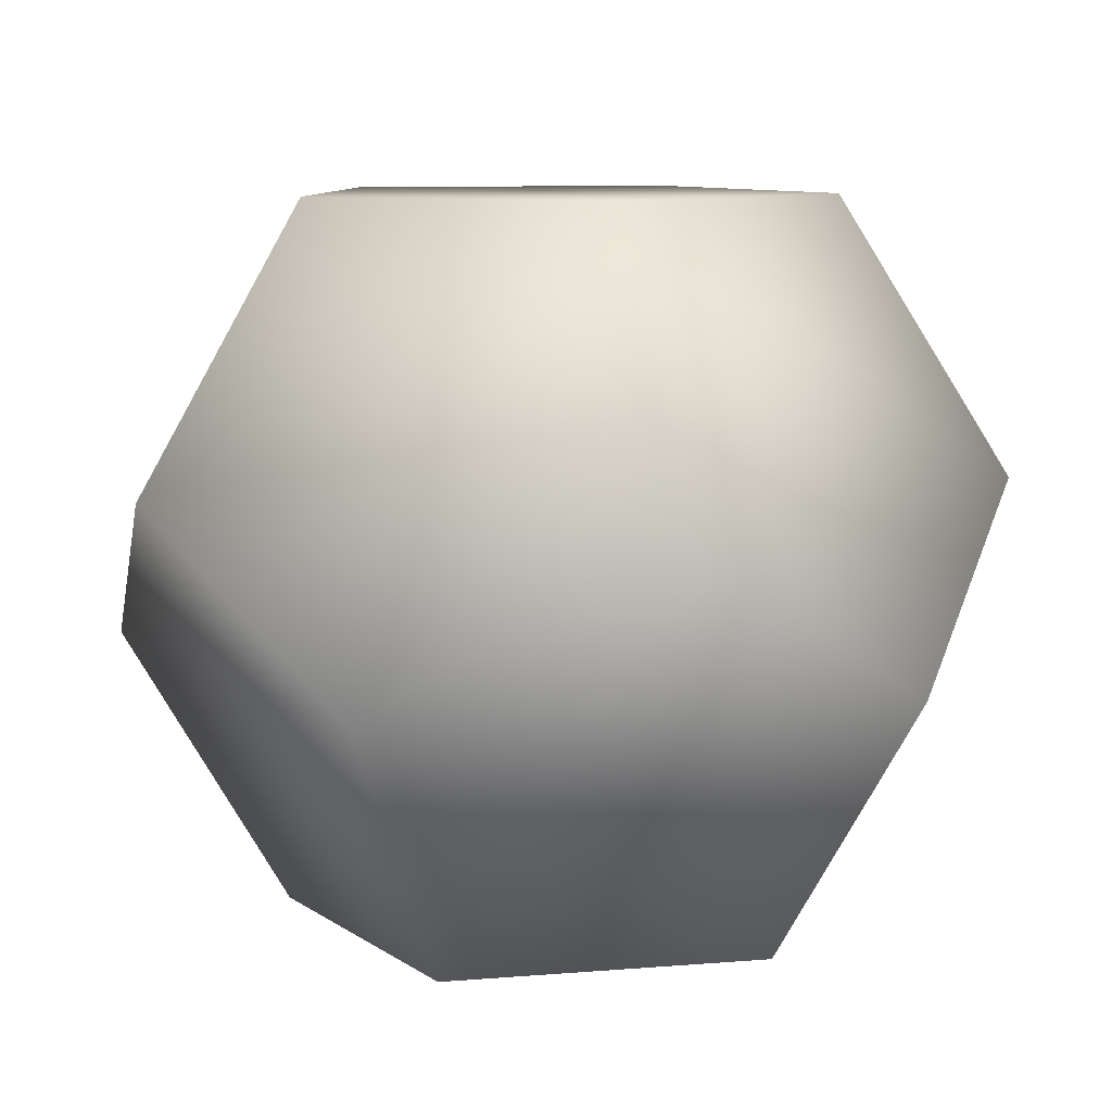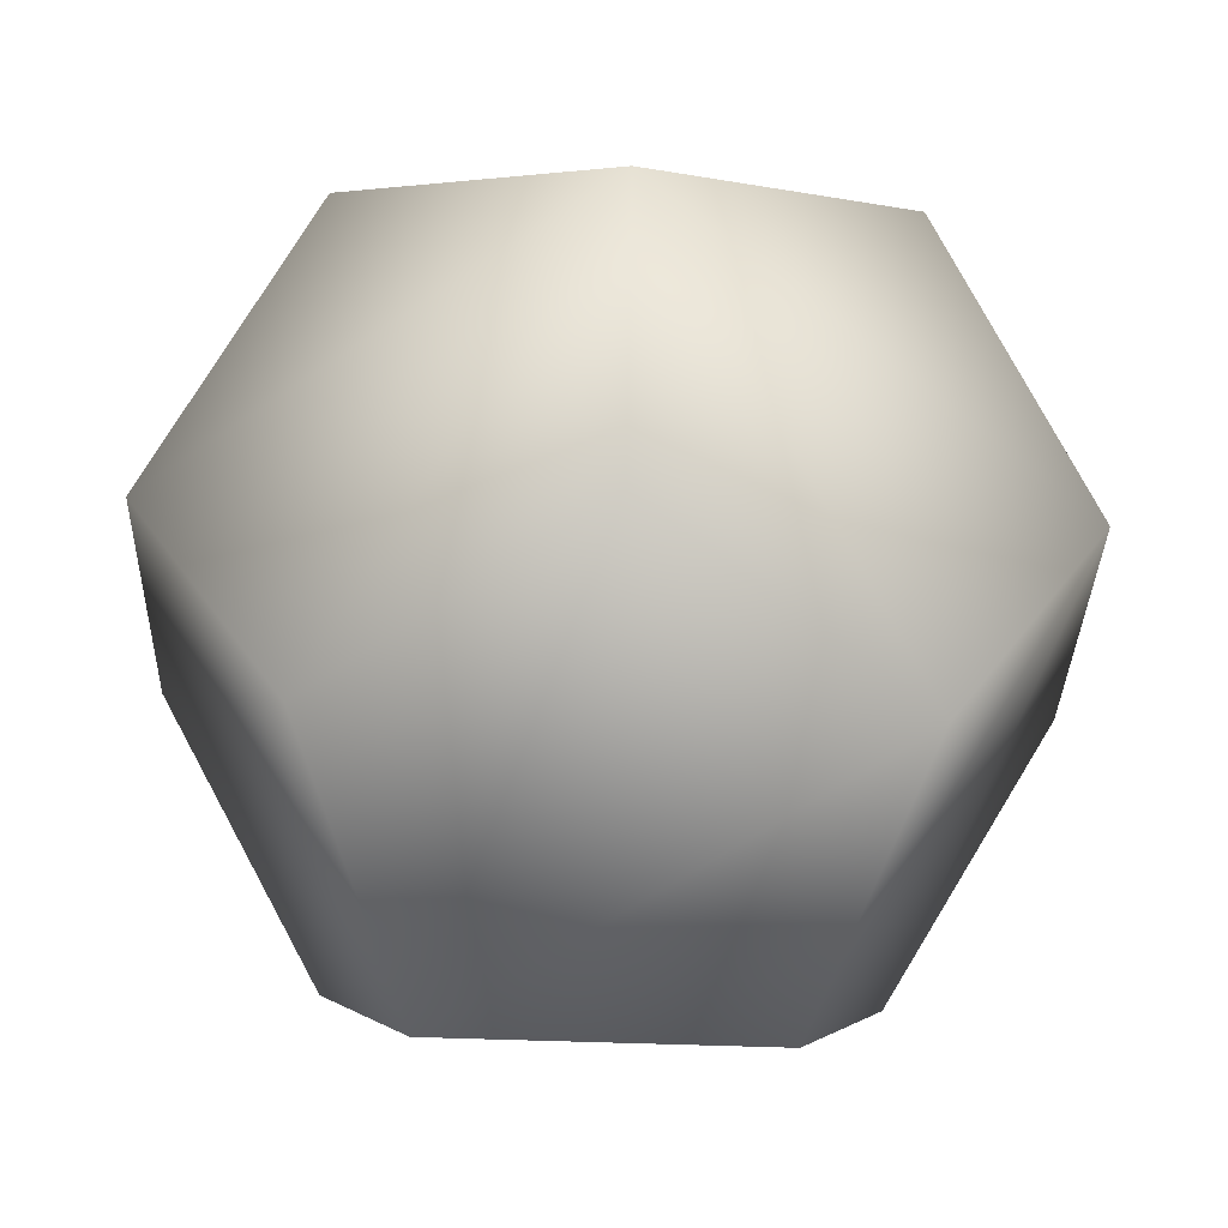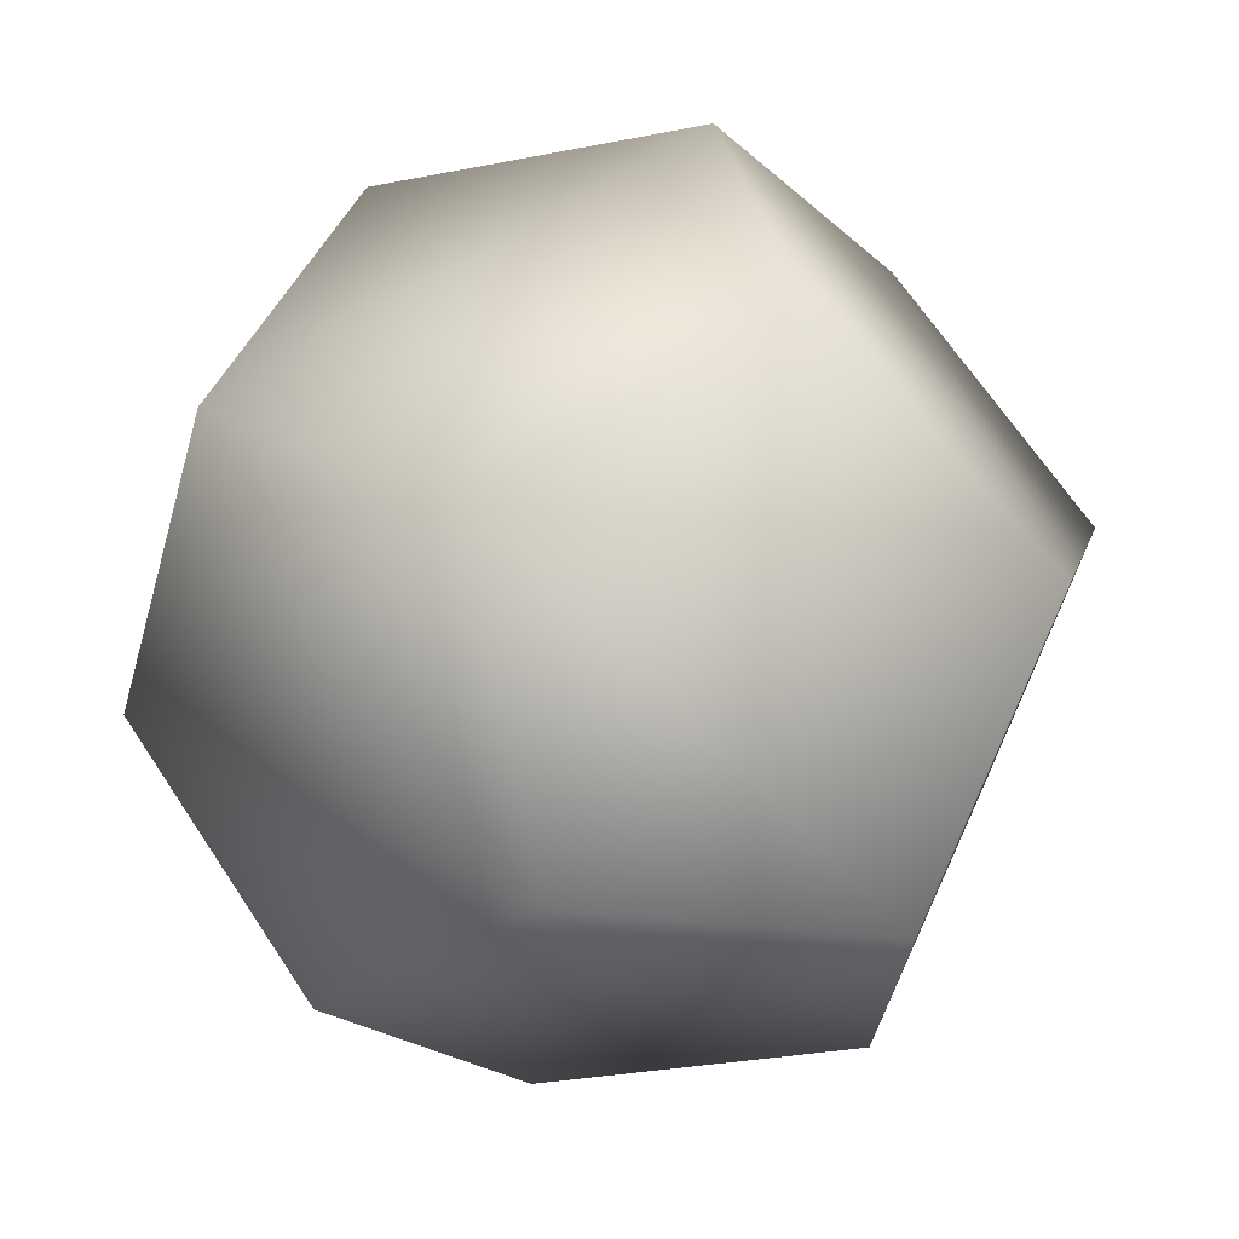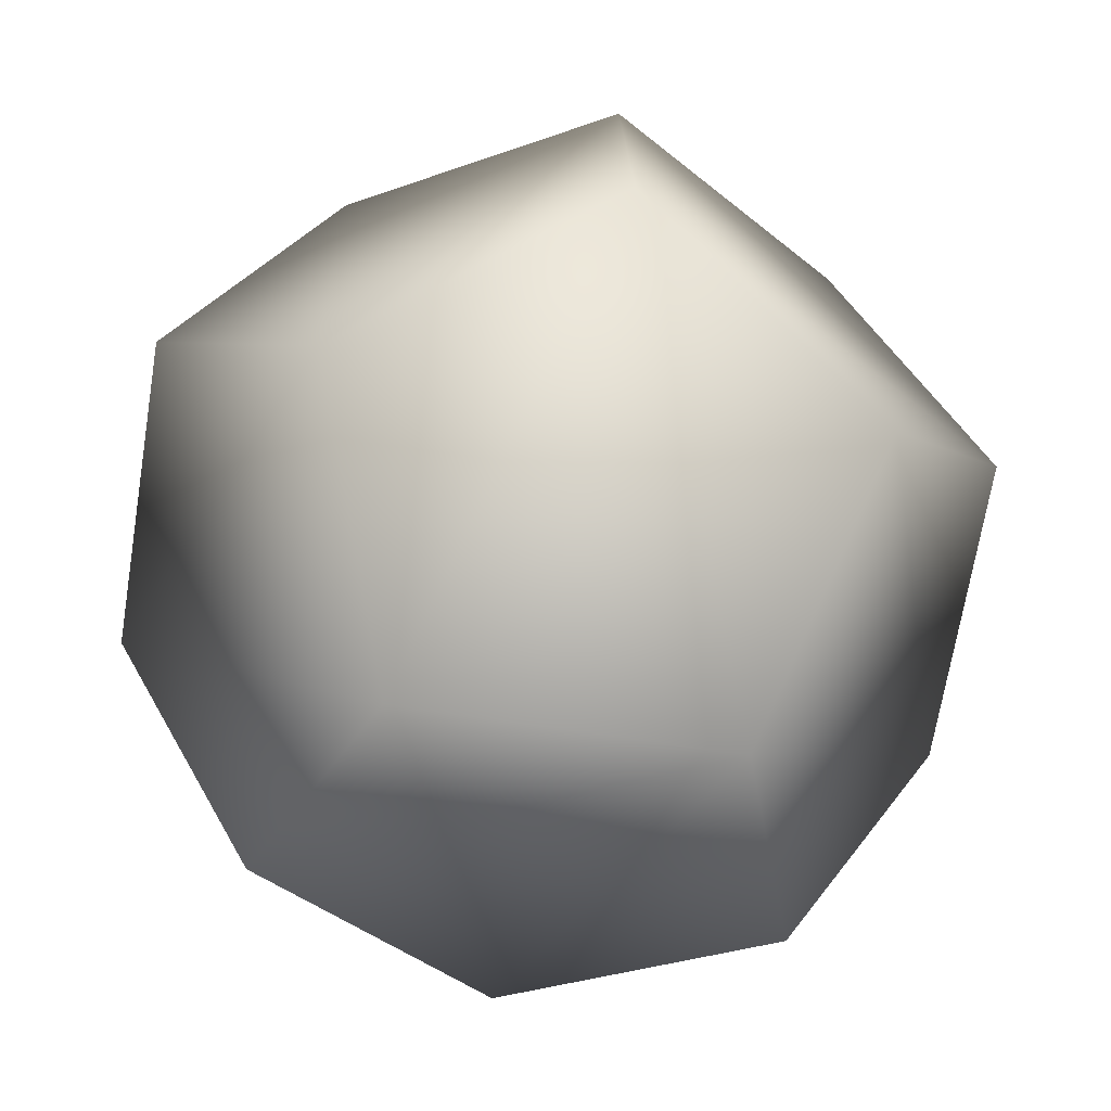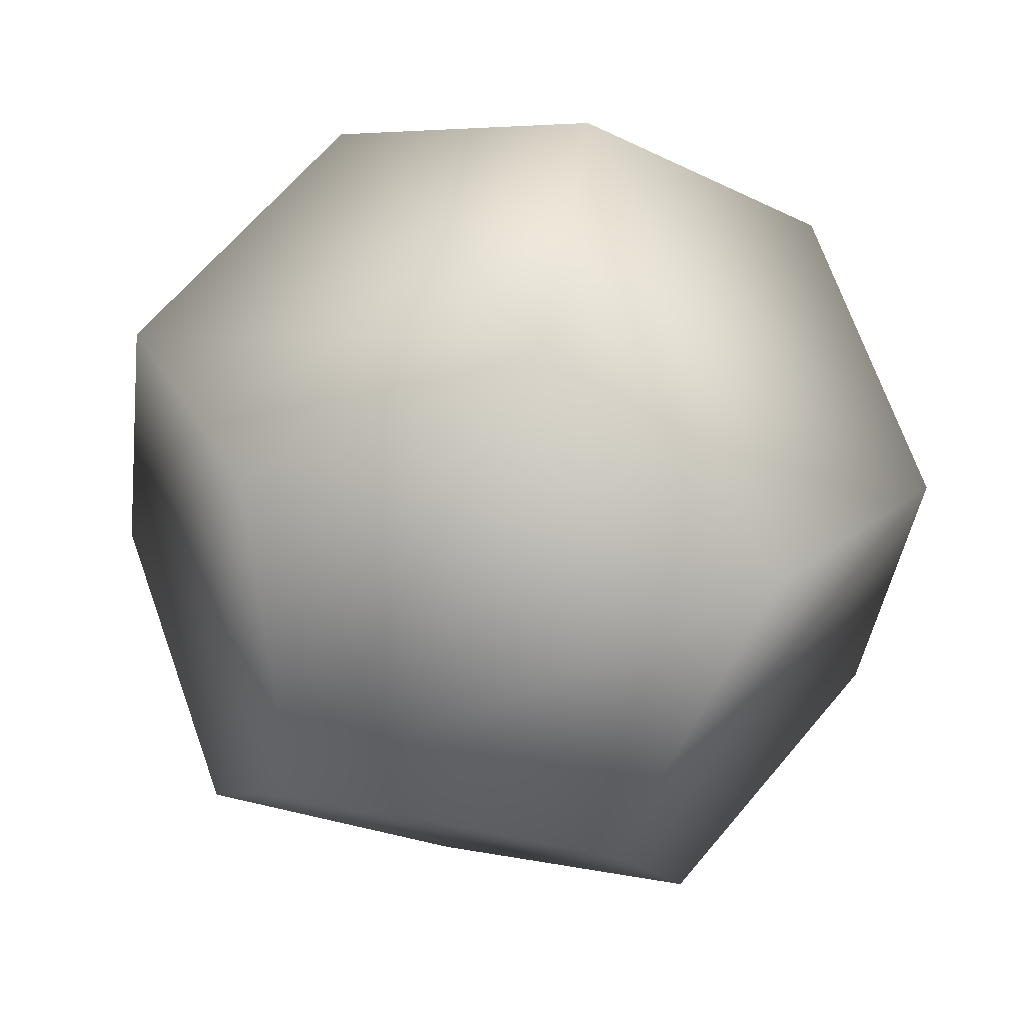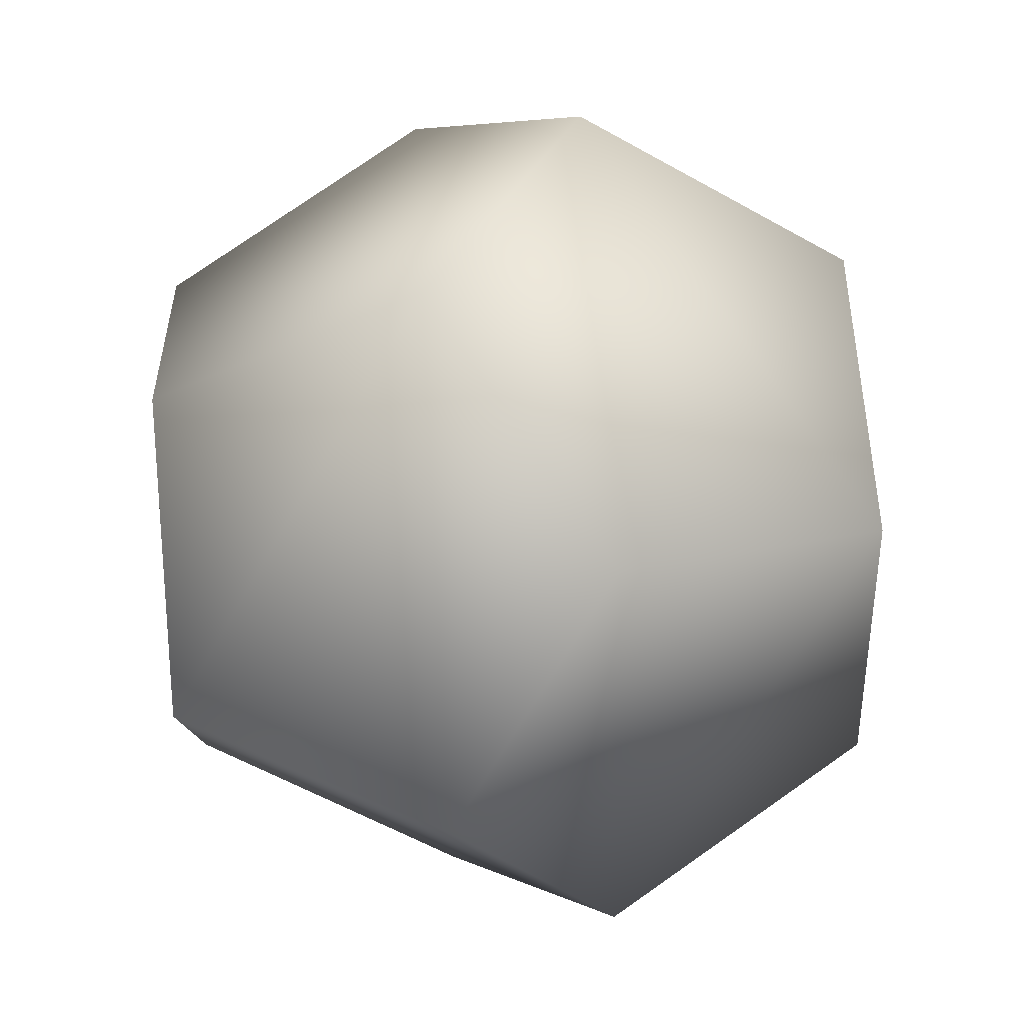
<metadata>
{"format":"obj","ext":"obj","renderer":"f3d","projection":"perspective","resolution":1024,"background":"white","views":[{"elev":9.2,"azim":-120.5,"up":"+Z"},{"elev":-64.7,"azim":-1.9,"up":"+Z"},{"elev":-67.3,"azim":-46.7,"up":"+Y"},{"elev":36.2,"azim":-58.5,"up":"+Y"},{"elev":32.1,"azim":-114.7,"up":"+Y"},{"elev":61.7,"azim":86.7,"up":"+Y"}]}
</metadata>
<code>
g object_1
v -4.589 -1.491 -0.9216
v -4.589 -1.491 -0.9216
v -4.589 1.491 0.9216
v -2.836 -0.9216 -3.904
v -2.836 -0.9216 -3.904
v -2.836 -0.9216 -3.904
v -2.836 3.904 -0.9216
v -2.836 3.904 -0.9216
v -2.836 -3.904 0.9216
v -2.836 -3.904 0.9216
v -2.836 0.9216 3.904
v -2.836 0.9216 3.904
v -1.753 2.413 -3.904
v -1.753 2.413 -3.904
v -1.753 2.413 -3.904
v -1.753 -2.413 3.904
v -1.753 -2.413 3.904
v -1.753 -2.413 3.904
v -5.48e-08 -2.982 -3.904
v -5.48e-08 -2.982 -3.904
v -5.48e-08 -4.826 -0.9216
v -5.48e-08 4.826 0.9216
v -5.48e-08 4.826 0.9216
v -5.48e-08 4.826 0.9216
v -5.48e-08 2.982 3.904
v -5.48e-08 2.982 3.904
v -5.48e-08 2.982 3.904
v 1.753 2.413 -3.904
v 1.753 2.413 -3.904
v 1.753 2.413 -3.904
v 1.753 -2.413 3.904
v 1.753 -2.413 3.904
v 1.753 -2.413 3.904
v 2.836 -0.9216 -3.904
v 2.836 -0.9216 -3.904
v 2.836 -0.9216 -3.904
v 2.836 3.904 -0.9216
v 2.836 3.904 -0.9216
v 2.836 -3.904 0.9216
v 2.836 -3.904 0.9216
v 2.836 0.9216 3.904
v 2.836 0.9216 3.904
v 4.589 -1.491 -0.9216
v 4.589 -1.491 -0.9216
v 4.589 1.491 0.9216
f 39 9 21
f 39 31 9
f 31 16 9
f 25 32 41
f 25 11 32
f 11 17 32
f 1 21 9
f 1 4 21
f 4 19 21
f 3 22 7
f 3 12 22
f 12 26 22
f 3 5 2
f 3 7 5
f 7 13 5
f 34 21 19
f 34 43 21
f 43 39 21
f 33 45 42
f 33 40 45
f 40 44 45
f 42 23 27
f 42 45 23
f 45 37 23
f 2 12 3
f 2 10 12
f 10 18 12
f 28 44 35
f 28 37 44
f 37 45 44
f 36 14 29
f 36 20 14
f 20 6 14
f 38 8 24
f 38 30 8
f 30 15 8

</code>
